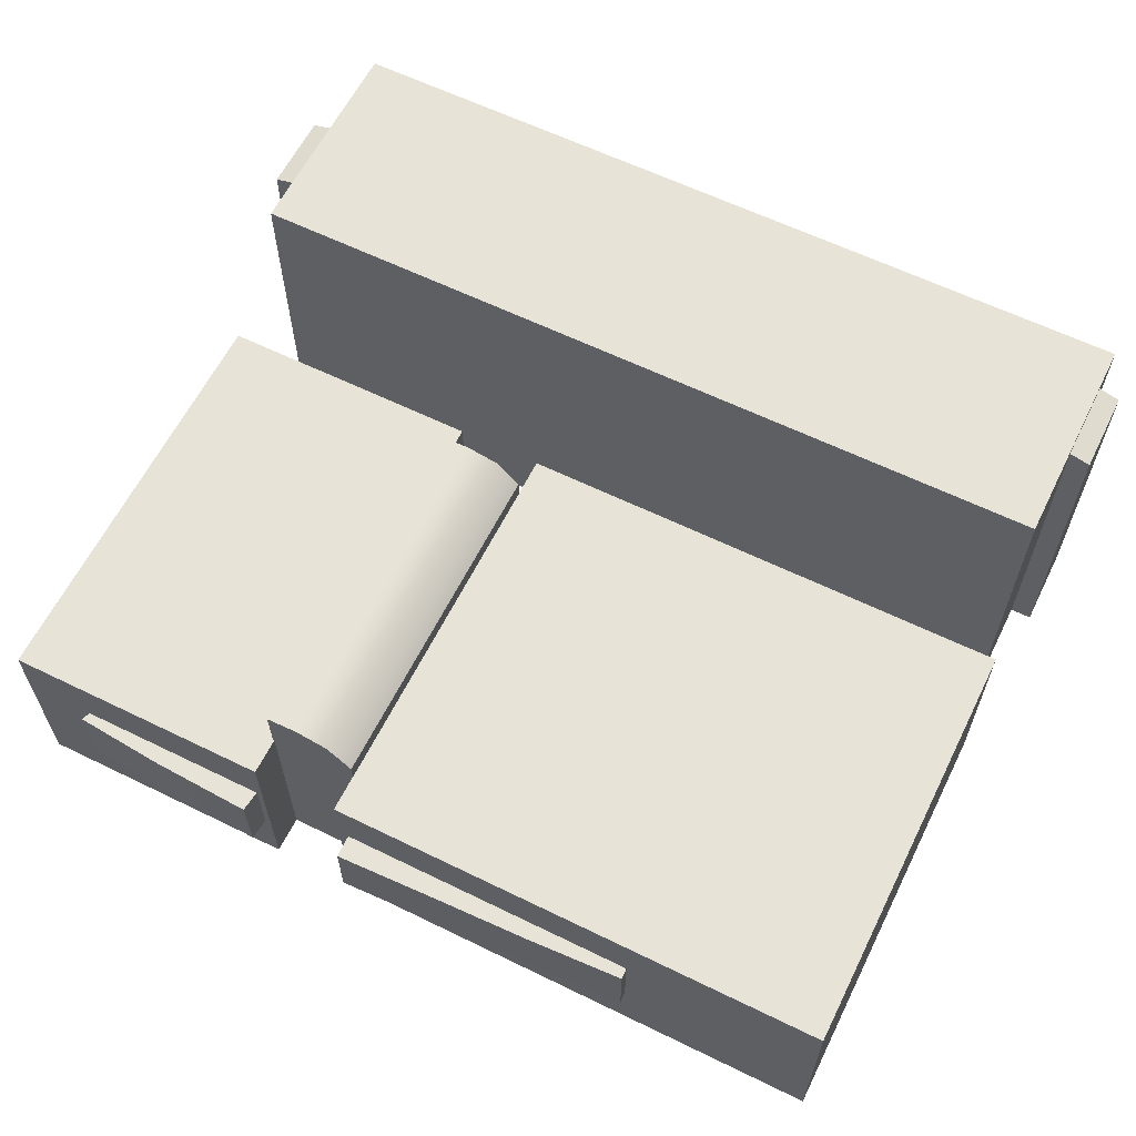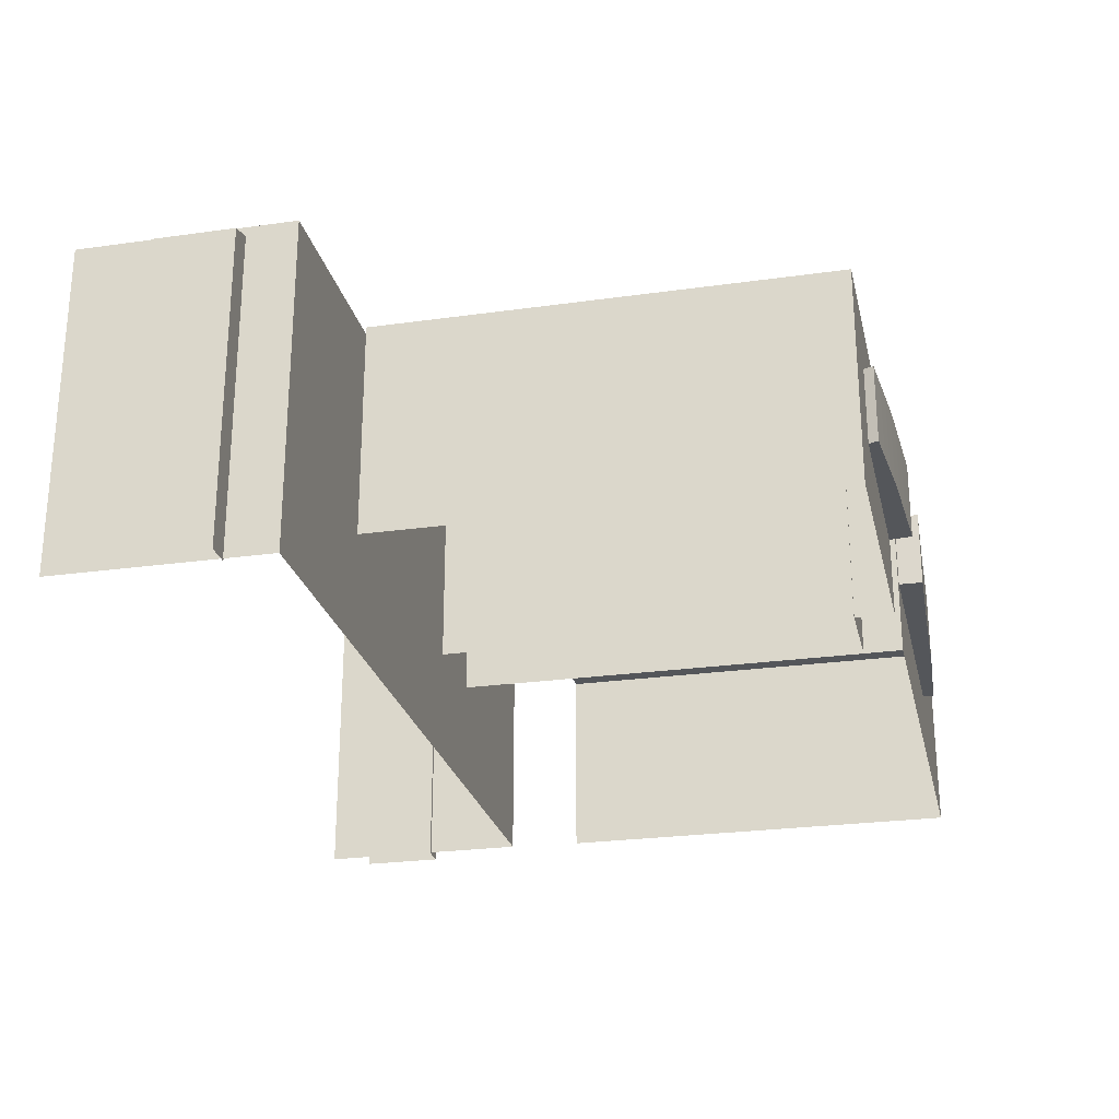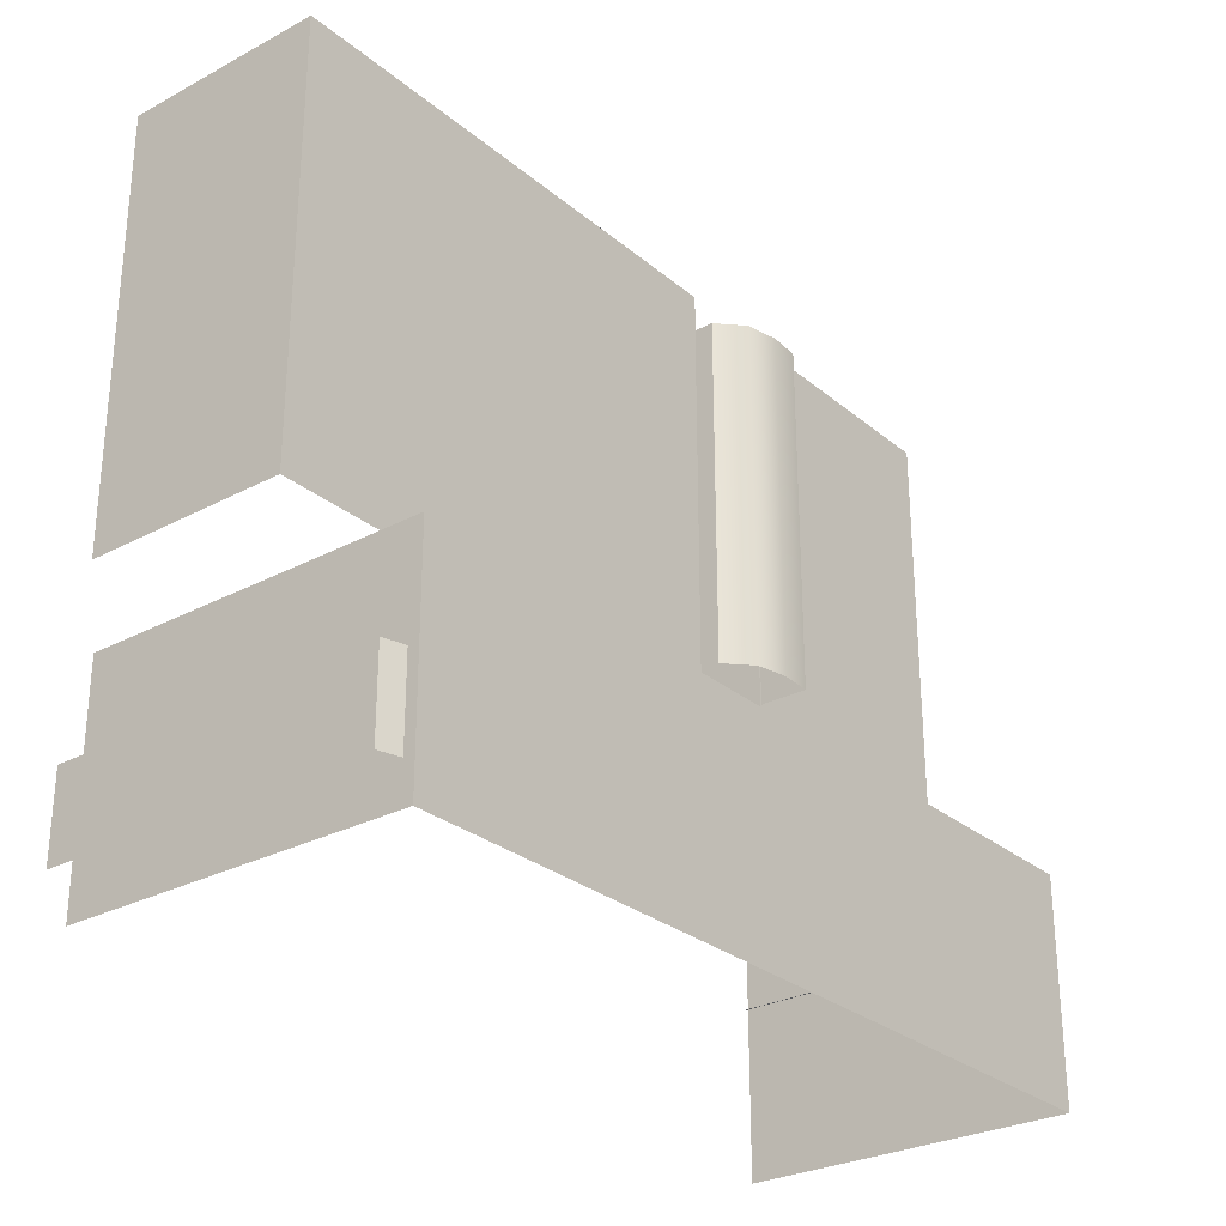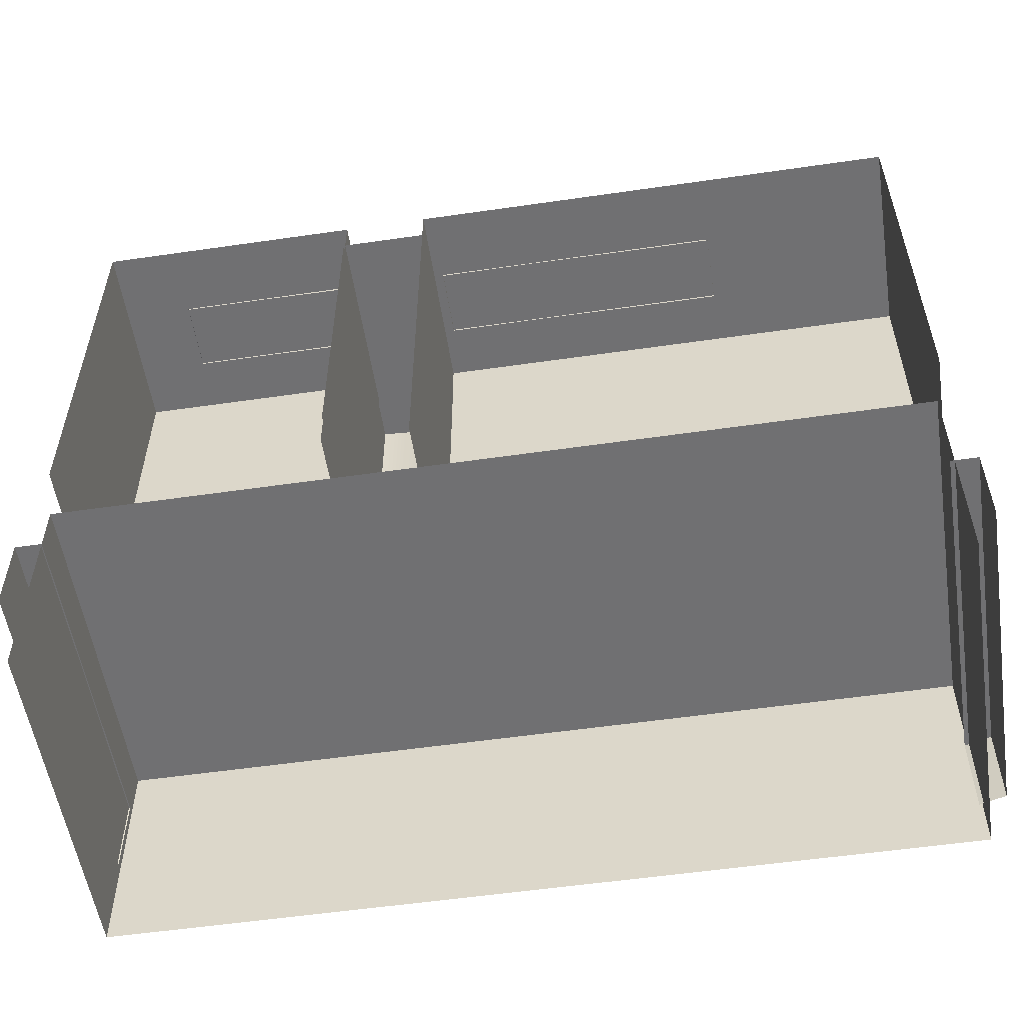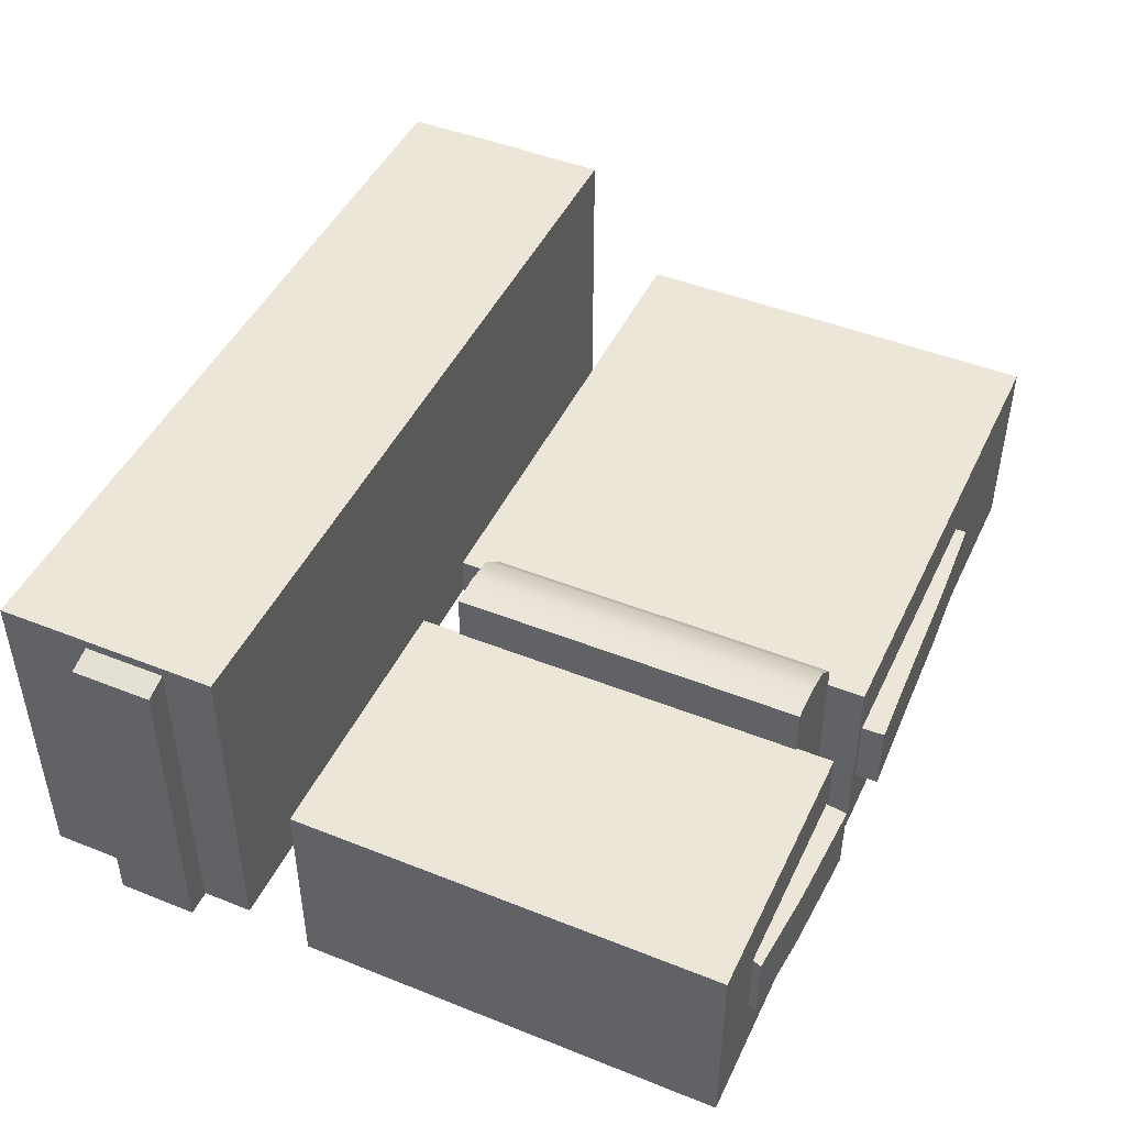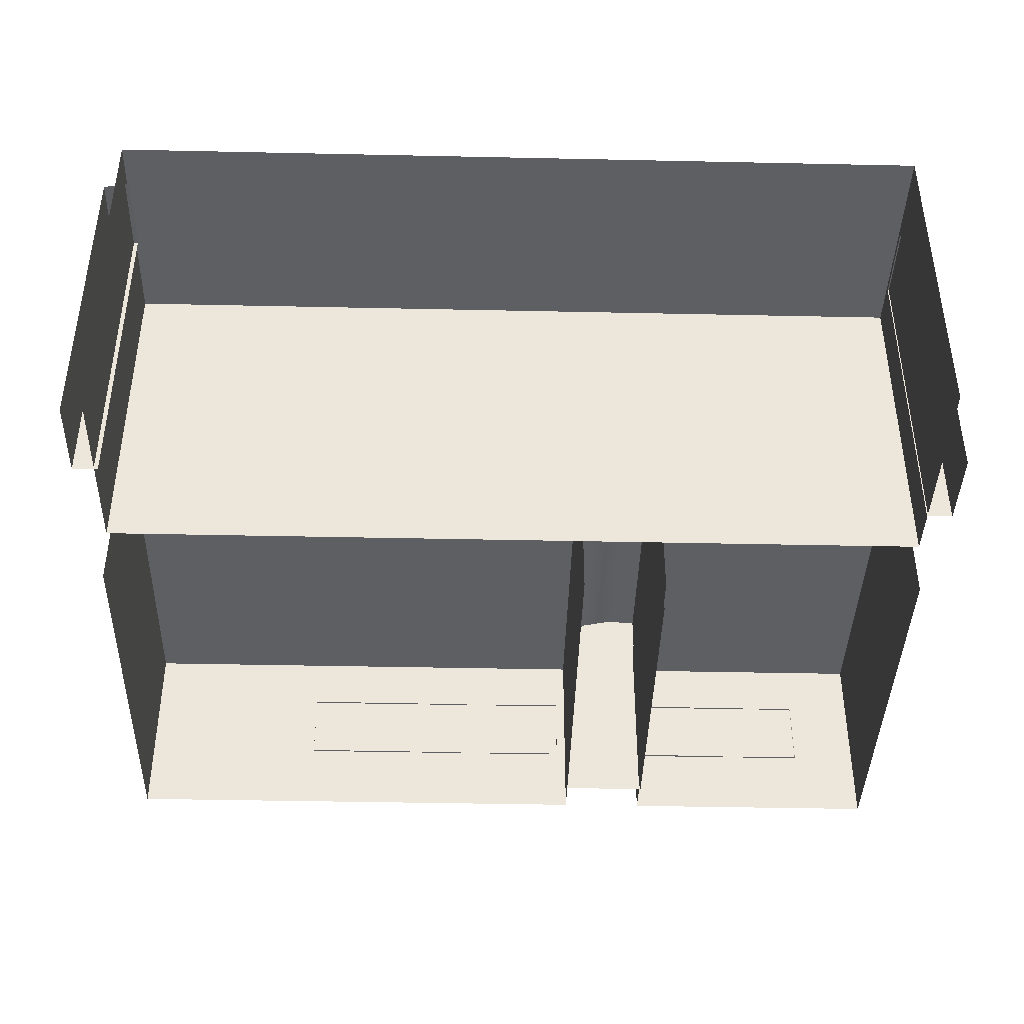
<metadata>
{"format":"obj","ext":"obj","renderer":"f3d","projection":"perspective","resolution":1024,"background":"white","views":[{"elev":61.7,"azim":26.4,"up":"+Y"},{"elev":-25.2,"azim":-77.2,"up":"+Y"},{"elev":-28.1,"azim":128.9,"up":"+Z"},{"elev":-55.0,"azim":8.7,"up":"+Z"},{"elev":46.2,"azim":-65.5,"up":"+Y"},{"elev":-40.7,"azim":178.5,"up":"+Y"}]}
</metadata>
<code>
o ICICS_Bldg_1_Mesh.001
v 0.3835 0.04242 -0.01769
v 0.3835 0.04242 -0.01265
v 0.385 0.04198 -0.01265
v 0.385 0.04198 -0.01769
v 0.385 0.02238 -0.01265
v 0.385 0.02238 -0.01769
v 0.3835 0.02238 -0.01265
f 1 2 3 4
f 4 3 5 6
f 7 5 3 2
o ICICS_Bldg_2_Mesh.001
v 0.3334 0.04242 -0.01452
v 0.3319 0.04198 -0.01452
v 0.3319 0.04198 -0.00967
v 0.3334 0.04242 -0.00967
v 0.3319 0.02238 -0.01452
v 0.3319 0.02238 -0.00967
v 0.3334 0.02238 -0.00967
f 8 9 10 11
f 9 12 13 10
f 14 11 10 13
o ICICS_Bldg_3_Mesh.001
v 0.3367 0.02706 0.02366
v 0.3365 0.02706 0.02431
v 0.3365 0.03146 0.02431
v 0.3367 0.03146 0.02366
v 0.3419 0.03146 0.02476
v 0.3422 0.03146 0.02367
v 0.3484 0.03146 0.02359
v 0.3482 0.03146 0.02506
v 0.3482 0.02706 0.02506
v 0.3484 0.02706 0.02359
v 0.3419 0.02706 0.02476
v 0.3422 0.02706 0.02367
f 15 16 17 18
f 18 17 19 20
f 21 22 23 24
f 16 25 19 17
f 19 25 23 22
f 20 19 22 21
f 25 16 15 26
f 23 25 26 24
o ICICS_Bldg_4_Mesh.001
v 0.3727 0.02708 0.02364
v 0.3727 0.03146 0.02364
v 0.3727 0.03146 0.02444
v 0.3727 0.02708 0.02444
v 0.3669 0.03146 0.02365
v 0.3669 0.03146 0.02473
v 0.3545 0.03146 0.02365
v 0.3545 0.02708 0.02365
v 0.3546 0.02708 0.02514
v 0.3546 0.03146 0.02514
v 0.3669 0.02708 0.02473
v 0.3605 0.03146 0.02492
v 0.3605 0.02708 0.02492
v 0.3606 0.03146 0.0237
v 0.3669 0.02708 0.02365
v 0.3606 0.02708 0.0237
f 27 28 29 30
f 28 31 32 29
f 33 34 35 36
f 30 29 32 37
f 37 32 38 39
f 31 40 38 32
f 39 38 36 35
f 40 33 36 38
f 30 37 41 27
f 37 39 42 41
f 39 35 34 42
o ICICS_Bldg_5_Mesh.001
v 0.3325 0.02268 -0.002087
v 0.3325 0.02268 0.02377
v 0.3325 0.03495 0.02377
v 0.3325 0.03495 -0.002087
v 0.3487 0.03495 0.02377
v 0.3487 0.03495 -0.002087
v 0.3487 0.02268 0.02377
v 0.3487 0.02268 -0.002087
f 43 44 45 46
f 46 45 47 48
f 48 47 49 50
f 44 49 47 45
o ICICS_Bldg_6_Mesh.001
v 0.3539 0.02268 -0.002087
v 0.3539 0.02268 0.02377
v 0.3539 0.03495 0.02377
v 0.3539 0.03495 -0.002087
v 0.3845 0.03495 0.02377
v 0.3845 0.03495 -0.002087
v 0.3845 0.02268 0.02377
v 0.3845 0.02268 -0.002087
f 51 52 53 54
f 54 53 55 56
f 56 55 57 58
f 52 57 55 53
o ICICS_Bldg_7_Mesh.001
v 0.3486 0.03783 0.02153
v 0.3505 0.03794 0.02153
v 0.3505 0.03794 0.000357
v 0.3486 0.03783 0.000357
v 0.3505 0.02268 0.02153
v 0.3486 0.02268 0.02153
v 0.3486 0.02268 0.000357
v 0.3539 0.02268 0.02153
v 0.3539 0.02268 0.000357
v 0.3539 0.03611 0.000357
v 0.3539 0.03611 0.02153
v 0.3525 0.02268 0.02153
v 0.3525 0.03752 0.02153
v 0.3525 0.03752 0.000357
f 59 60 61 62
f 63 60 59 64
f 64 59 62 65
f 66 67 68 69
f 70 71 60 63
f 61 60 71 72
f 66 69 71 70
f 72 71 69 68
o ICICS_Bldg_8_Mesh.001
v 0.3333 0.0225 -0.01996
v 0.3333 0.0225 -0.006582
v 0.3333 0.04299 -0.006582
v 0.3333 0.04299 -0.01996
v 0.3837 0.04299 -0.006582
v 0.3837 0.04299 -0.01996
v 0.3837 0.0225 -0.006582
v 0.3837 0.0225 -0.01996
f 73 74 75 76
f 76 75 77 78
f 78 77 79 80
f 74 79 77 75

</code>
